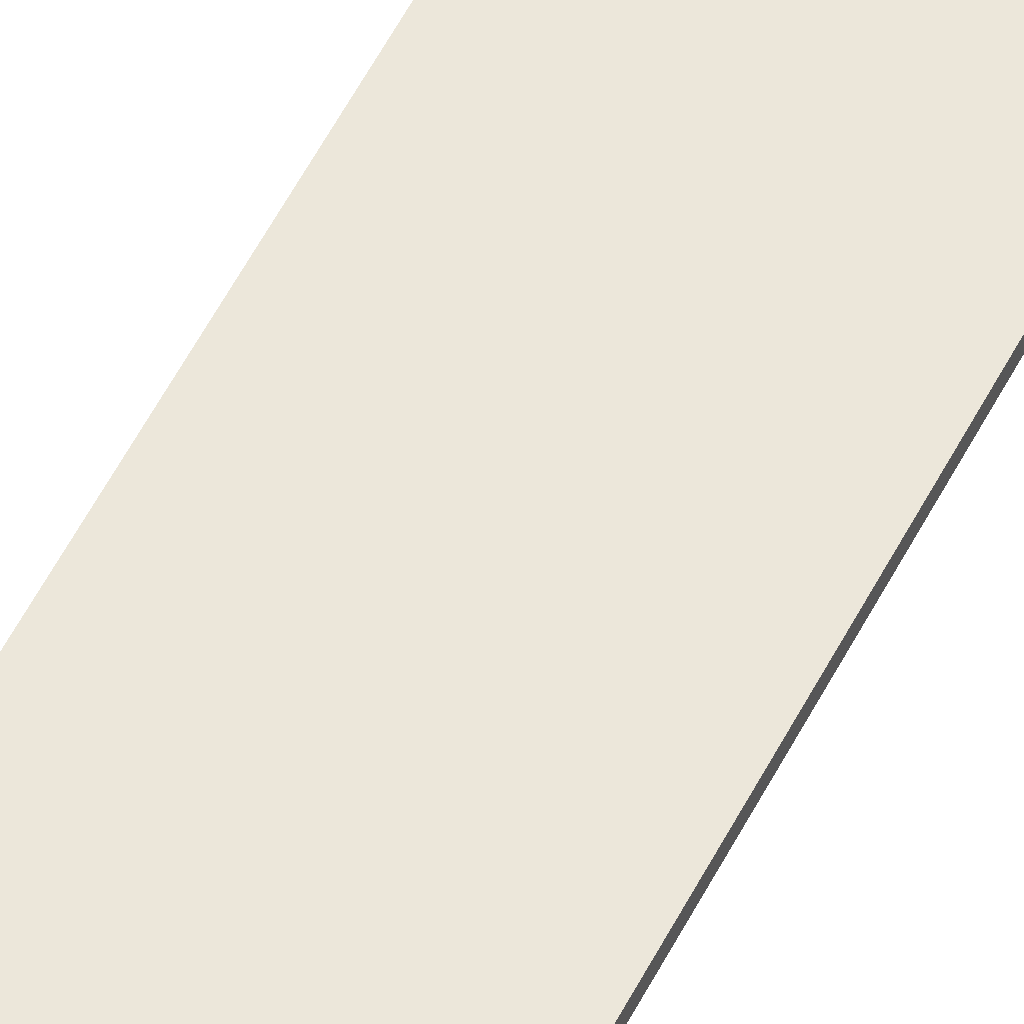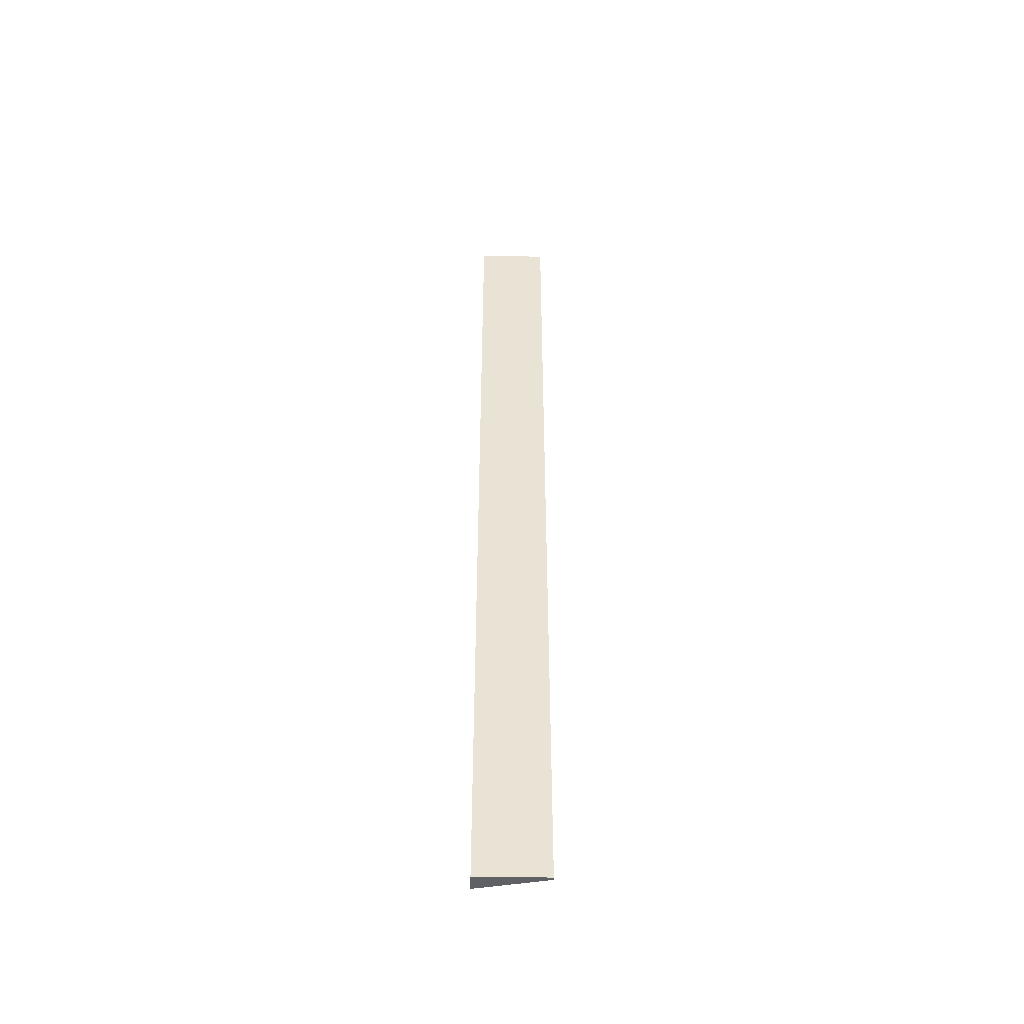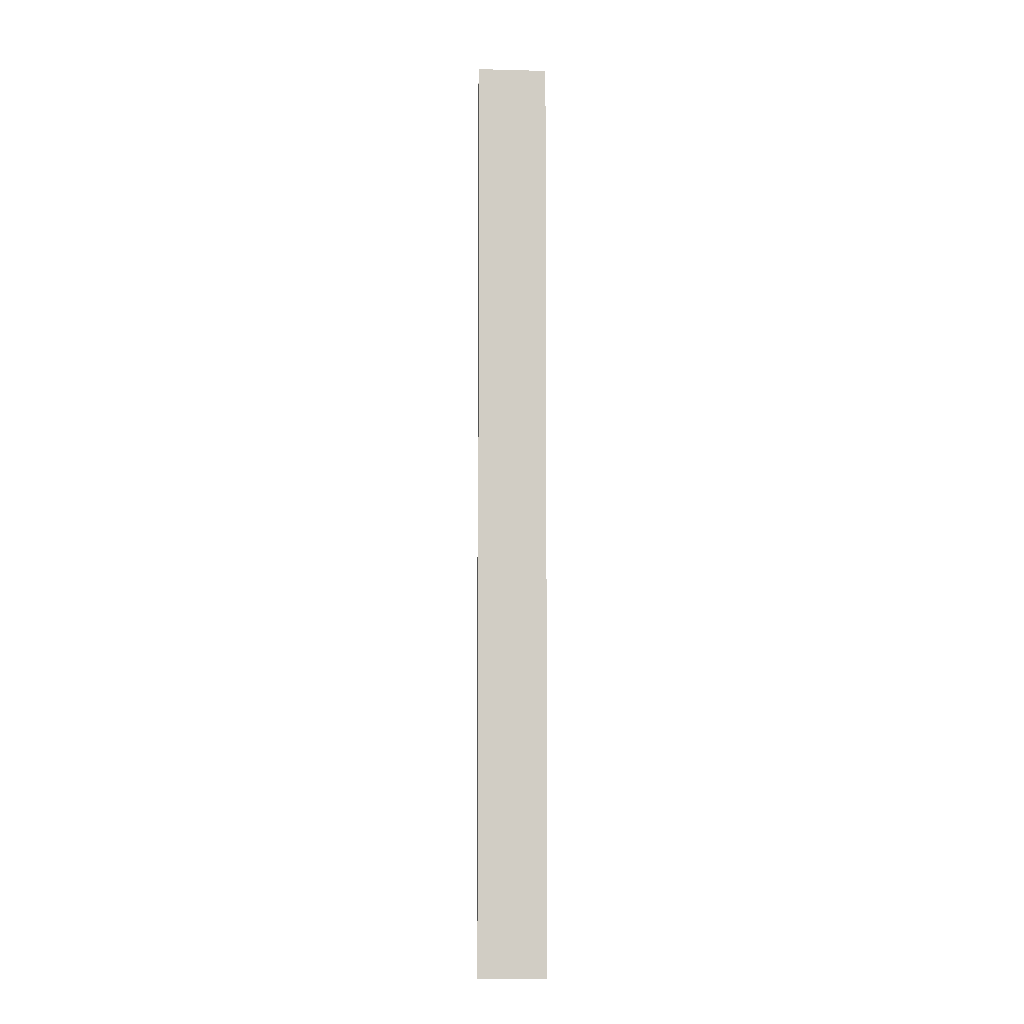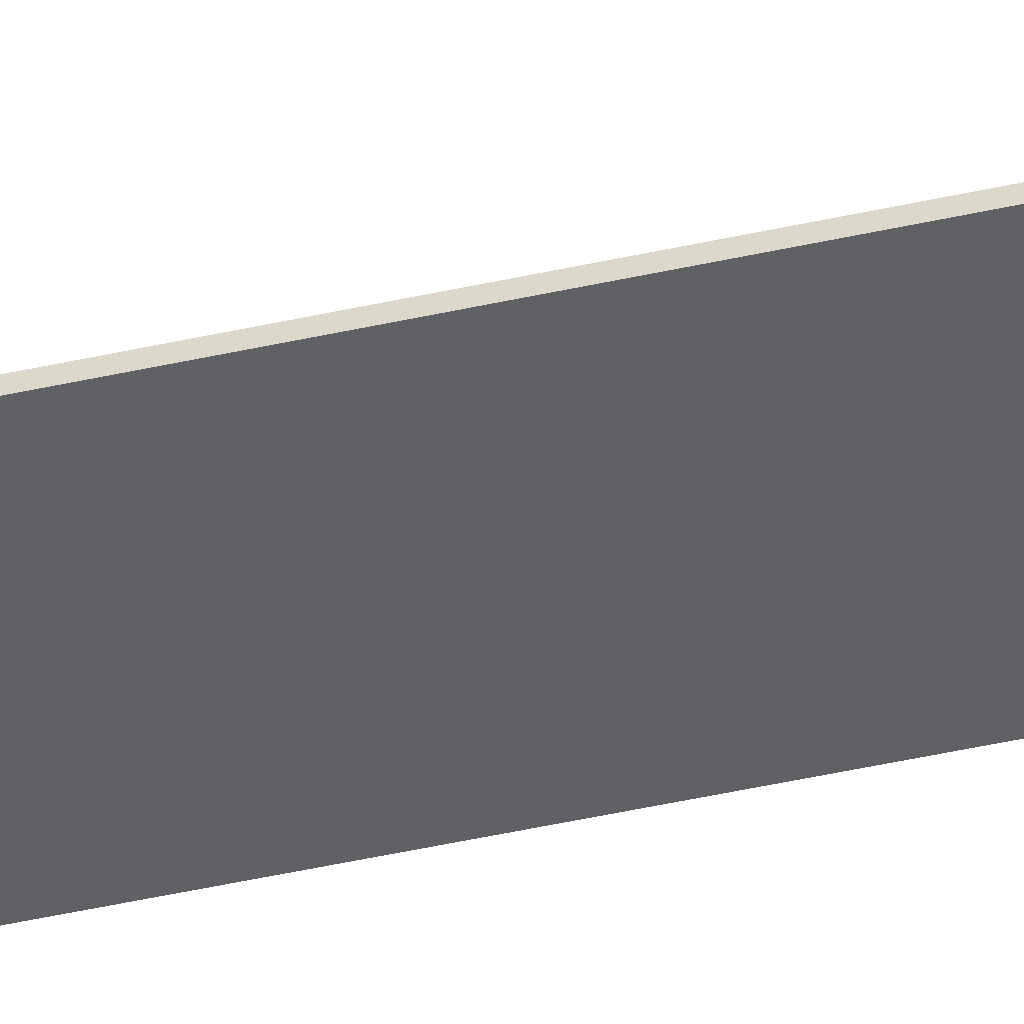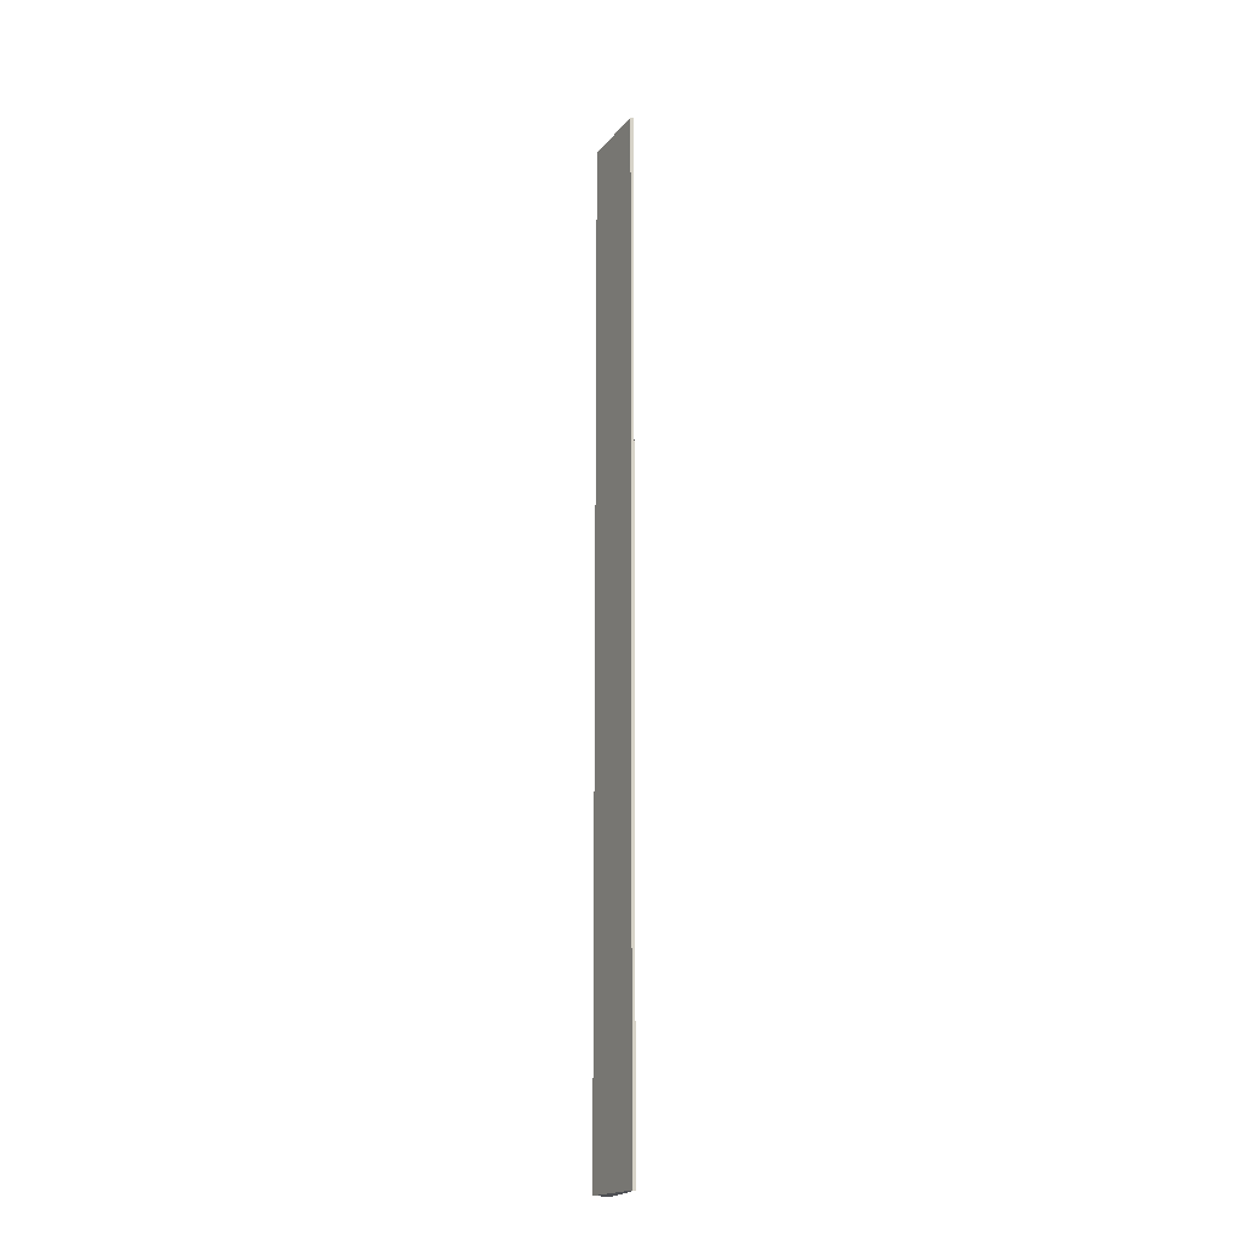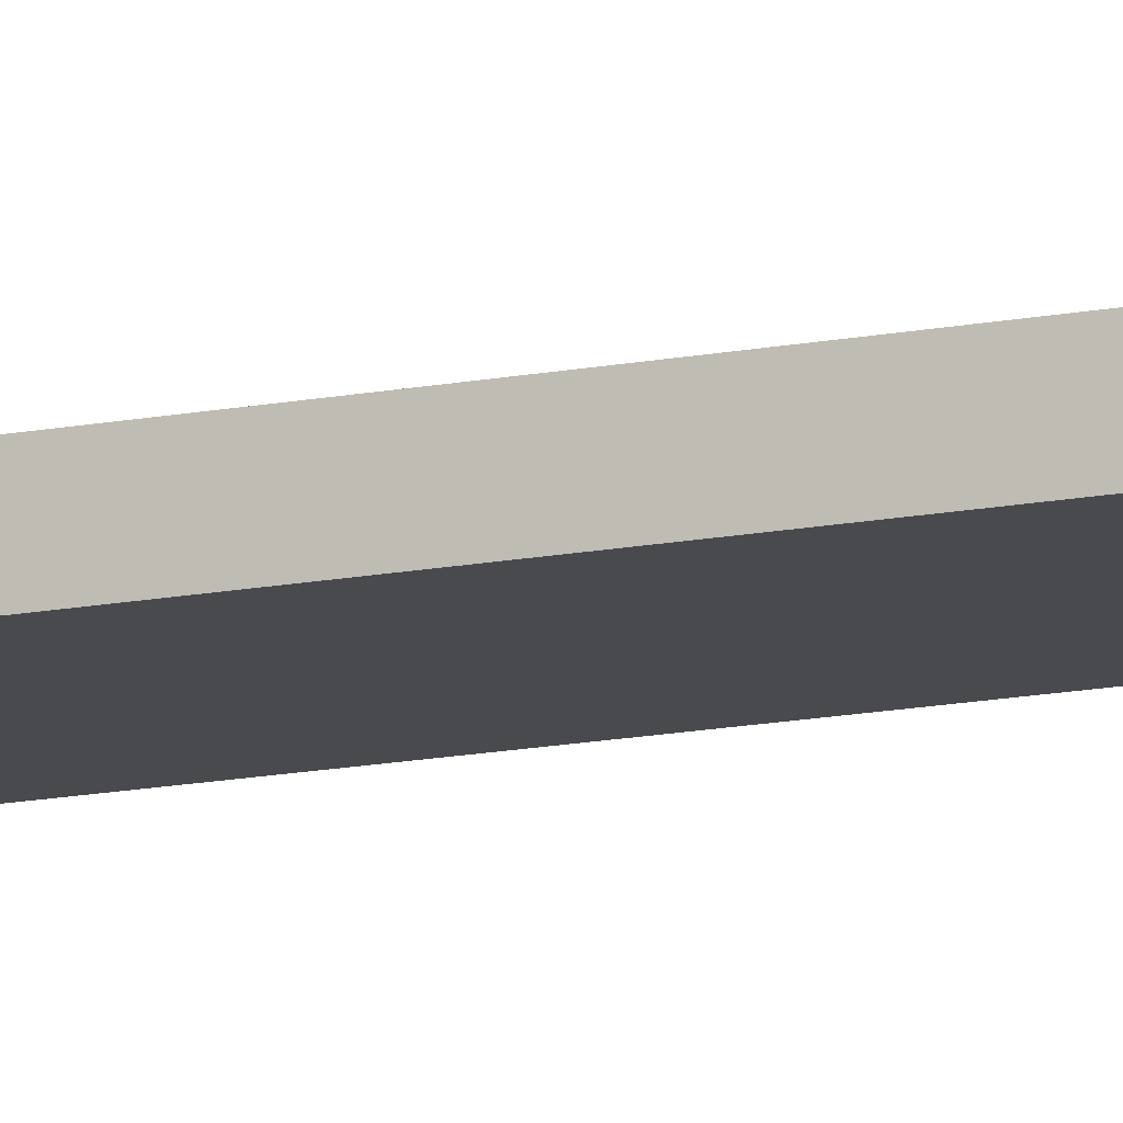
<metadata>
{"format":"obj","ext":"obj","renderer":"f3d","projection":"perspective","resolution":1024,"background":"white","views":[{"elev":48.0,"azim":24.5,"up":"+Y"},{"elev":-49.1,"azim":-1.1,"up":"+Z"},{"elev":-6.2,"azim":164.5,"up":"+Z"},{"elev":-47.2,"azim":104.2,"up":"+Y"},{"elev":-18.9,"azim":63.2,"up":"+Z"},{"elev":-13.1,"azim":-64.3,"up":"+Y"}]}
</metadata>
<code>
g pb_Mesh-5723332
v 1 -0.24 13.61
v -1 -0.24 13.61
v 1 -0.15 13.61
v -1 0.24 13.61
v -1 -0.24 13.61
v -1 -0.24 -13.68
v -1 0.24 13.61
v -1 0.24 -13.68
v -1 -0.24 -13.68
v 1 -0.24 -13.68
v -1 0.24 -13.68
v 1 -0.15 -13.68
v 1 -0.24 -13.68
v 1 -0.24 13.61
v 1 -0.15 -13.68
v 1 -0.15 13.61
v 1 -0.15 13.61
v -1 0.24 13.61
v 1 -0.15 -13.68
v -1 0.24 -13.68
v 1 -0.24 -13.68
v -1 -0.24 -13.68
v 1 -0.24 13.61
v -1 -0.24 13.61
g pb_Mesh-5723332_0
f 3 2 1
f 3 4 2
f 7 6 5
f 7 8 6
f 11 10 9
f 11 12 10
f 15 14 13
f 15 16 14
f 19 18 17
f 19 20 18
f 23 22 21
f 23 24 22

</code>
